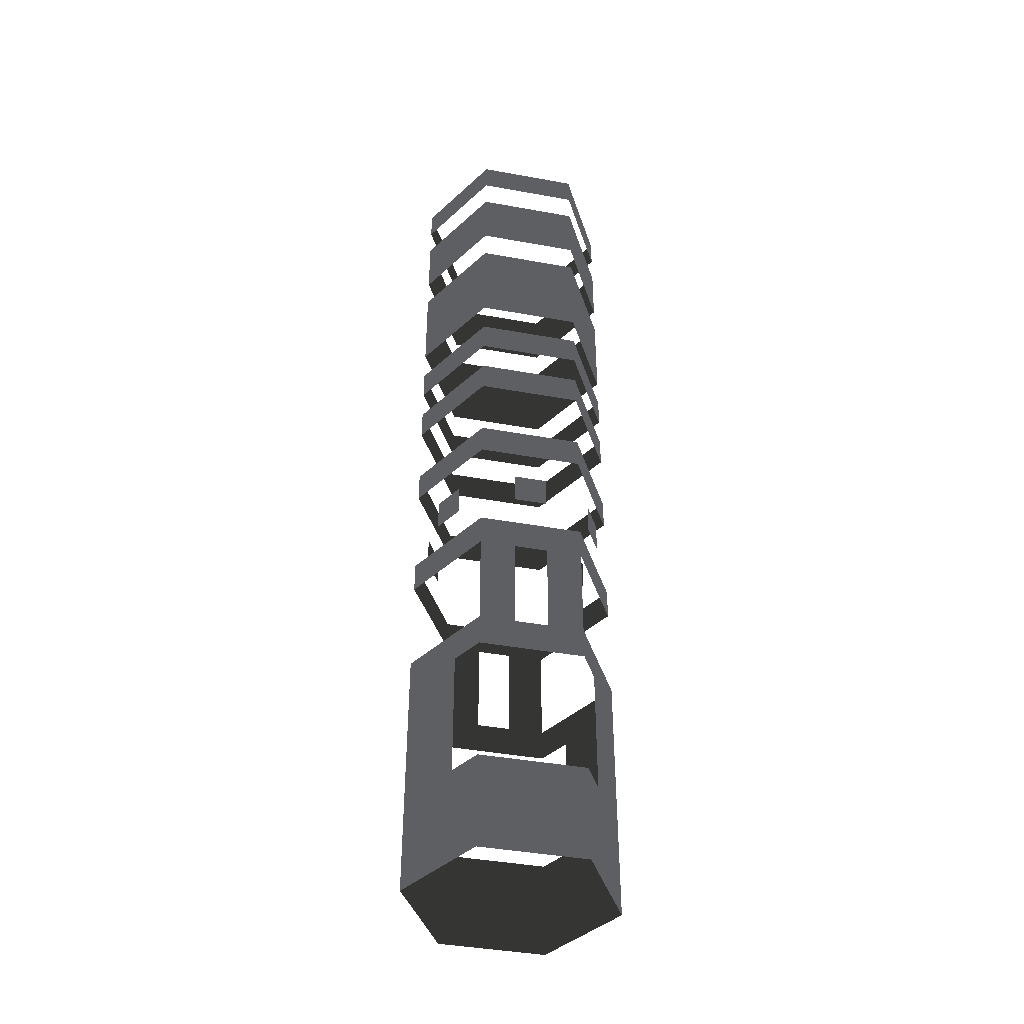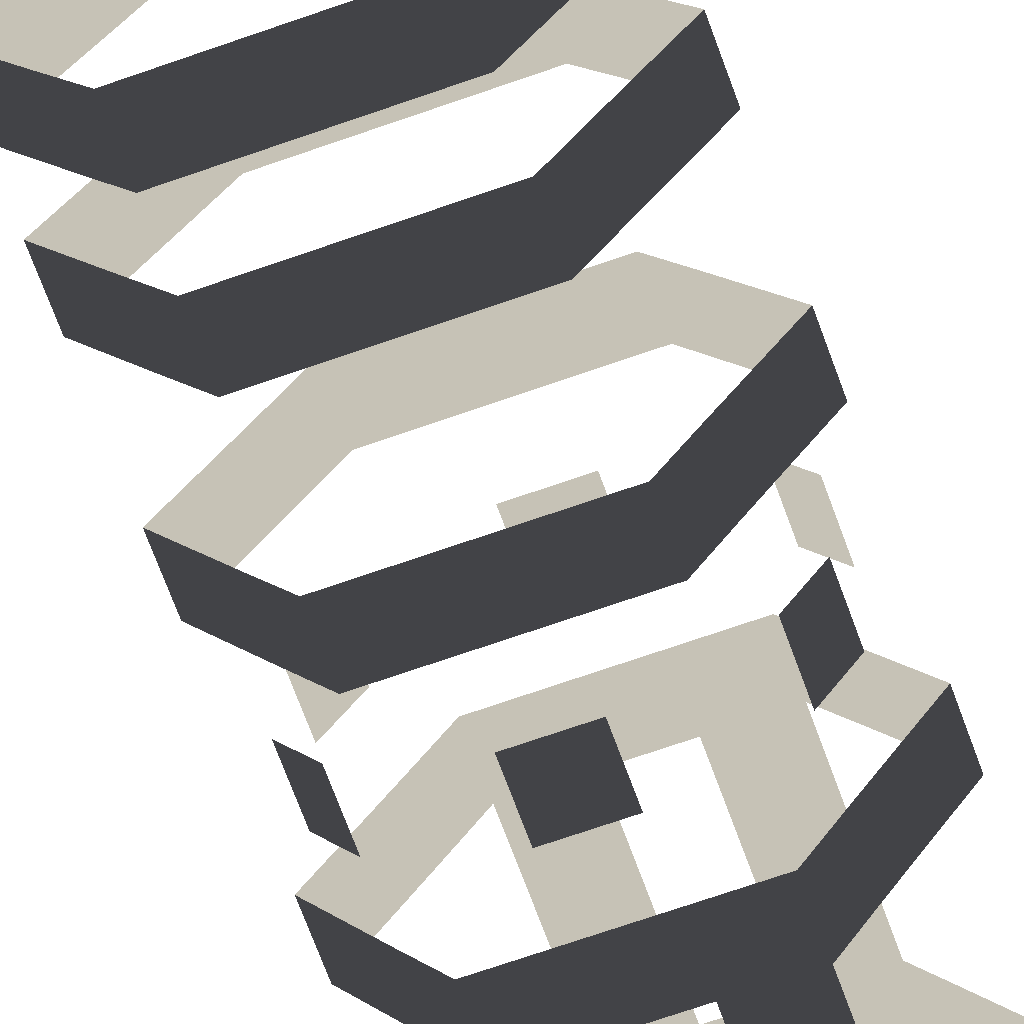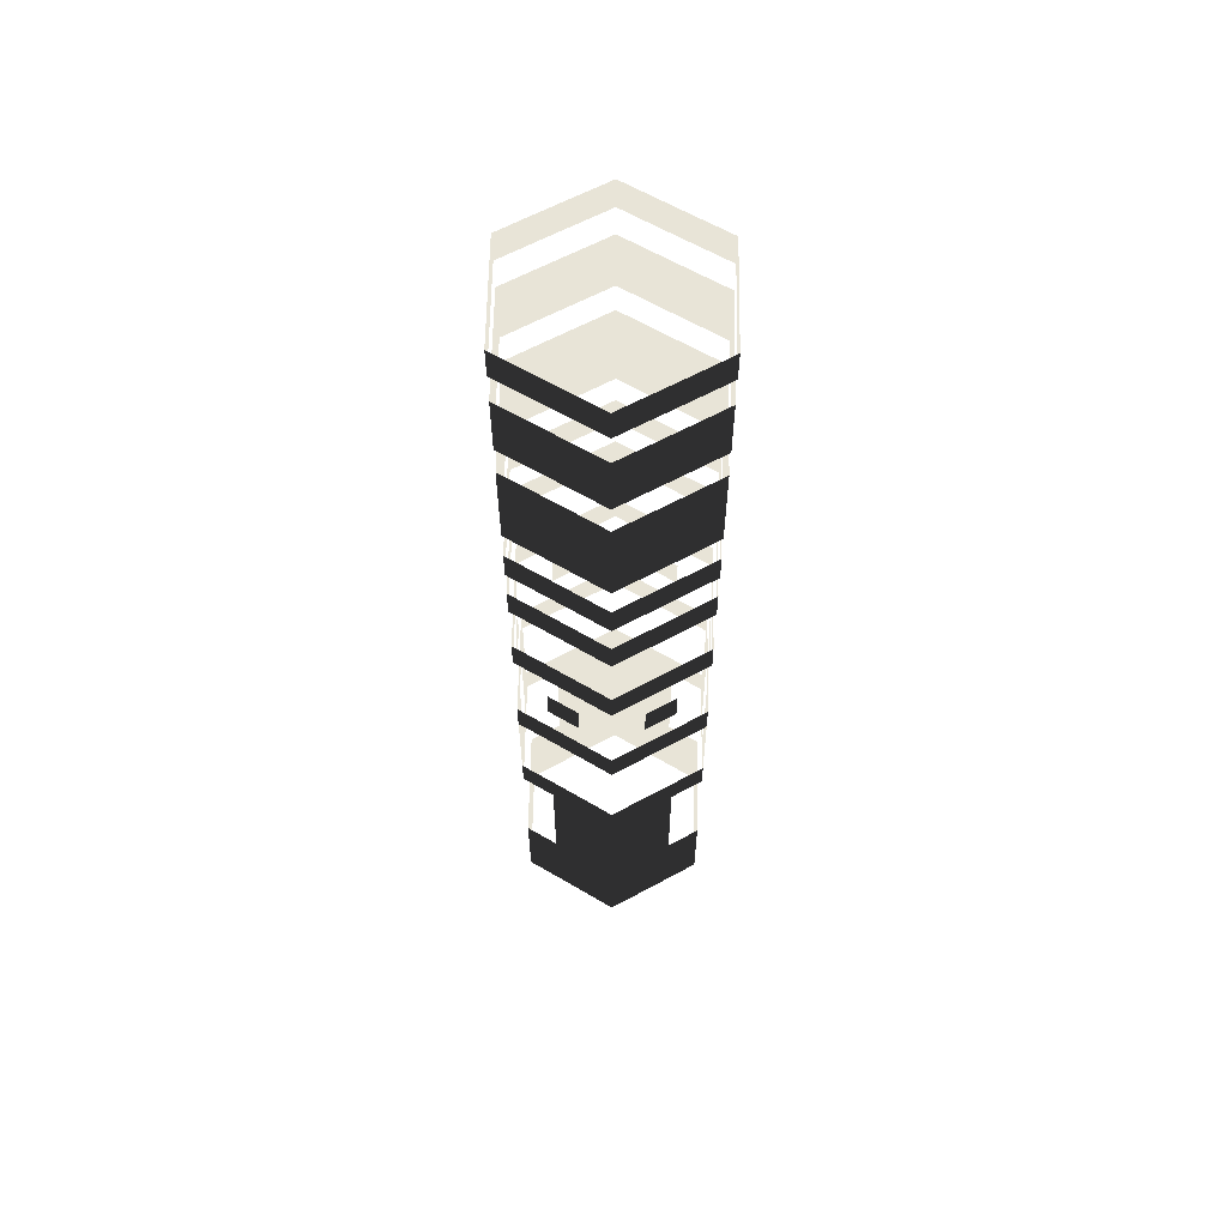
<metadata>
{"format":"obj","ext":"obj","renderer":"f3d","projection":"perspective","resolution":1024,"background":"white","views":[{"elev":-41.8,"azim":-12.3,"up":"+Z"},{"elev":-66.9,"azim":19.7,"up":"+Y"},{"elev":61.4,"azim":91.0,"up":"+Z"}]}
</metadata>
<code>
v  -1.736 40.63 -50
v  -1.736 40.63 -46.67
v  -5.395 40.63 -46.67
v  -5.395 40.63 -50
v  1.736 40.63 -50
v  1.736 40.63 -46.67
v  5.428 40.63 -50
v  5.428 40.63 -46.67
v  7.24 43.81 -50
v  7.24 43.81 -46.67
v  8.977 46.82 -50
v  8.977 46.82 -46.67
v  10.83 50 -50
v  10.83 50 -46.67
v  8.992 53.19 -50
v  8.992 53.19 -46.67
v  7.255 56.19 -50
v  7.255 56.19 -46.67
v  5.397 59.38 -50
v  5.397 59.38 -46.67
v  1.736 59.37 -50
v  1.736 59.37 -46.67
v  -1.736 59.37 -50
v  -1.736 59.37 -46.67
v  -5.426 59.36 -50
v  -5.426 59.36 -46.67
v  -7.241 56.19 -50
v  -7.241 56.19 -46.67
v  -8.978 53.18 -50
v  -8.978 53.18 -46.67
v  -10.83 50 -50
v  -10.83 50 -46.67
v  -8.992 46.81 -50
v  -8.992 46.81 -46.67
v  -7.255 43.81 -50
v  -7.255 43.81 -46.67
v  -1.736 40.63 -43.33
v  -5.395 40.63 -43.33
v  1.736 40.63 -43.33
v  5.428 40.63 -43.33
v  7.24 43.81 -43.33
v  8.977 46.82 -43.33
v  10.83 50 -43.33
v  8.992 53.19 -43.33
v  7.255 56.19 -43.33
v  5.397 59.38 -43.33
v  1.736 59.37 -43.33
v  -1.736 59.37 -43.33
v  -5.426 59.36 -43.33
v  -7.241 56.19 -43.33
v  -8.978 53.18 -43.33
v  -10.83 50 -43.33
v  -8.992 46.81 -43.33
v  -7.255 43.81 -43.33
v  -1.736 40.63 -40
v  -5.395 40.63 -40
v  1.736 40.63 -40
v  5.428 40.63 -40
v  7.24 43.81 -40
v  8.977 46.82 -40
v  10.83 50 -40
v  8.992 53.19 -40
v  7.255 56.19 -40
v  5.397 59.38 -40
v  1.736 59.37 -40
v  -1.736 59.37 -40
v  -5.426 59.36 -40
v  -7.241 56.19 -40
v  -8.978 53.18 -40
v  -10.83 50 -40
v  -8.992 46.81 -40
v  -7.255 43.81 -40
v  8.977 46.82 -36.67
v  7.24 43.81 -36.67
v  10.83 50 -36.67
v  8.992 53.19 -36.67
v  7.255 56.19 -36.67
v  -8.978 53.18 -36.67
v  -7.241 56.19 -36.67
v  -10.83 50 -36.67
v  -8.992 46.81 -36.67
v  -7.255 43.81 -36.67
v  8.977 46.82 -33.33
v  7.24 43.81 -33.33
v  10.83 50 -33.33
v  8.992 53.19 -33.33
v  7.255 56.19 -33.33
v  -8.978 53.18 -33.33
v  -7.241 56.19 -33.33
v  -10.83 50 -33.33
v  -8.992 46.81 -33.33
v  -7.255 43.81 -33.33
v  8.977 46.82 -30
v  7.24 43.81 -30
v  10.83 50 -30
v  8.992 53.19 -30
v  7.255 56.19 -30
v  -8.978 53.18 -30
v  -7.241 56.19 -30
v  -10.83 50 -30
v  -8.992 46.81 -30
v  -7.255 43.81 -30
v  8.977 46.82 -26.67
v  7.24 43.81 -26.67
v  10.83 50 -26.67
v  8.992 53.19 -26.67
v  7.255 56.19 -26.67
v  -8.978 53.18 -26.67
v  -7.241 56.19 -26.67
v  -10.83 50 -26.67
v  -8.992 46.81 -26.67
v  -7.255 43.81 -26.67
v  -1.736 40.63 -26.67
v  -1.736 40.63 -23.33
v  -5.395 40.63 -23.33
v  -5.395 40.63 -26.67
v  1.736 40.63 -26.67
v  1.736 40.63 -23.33
v  5.428 40.63 -26.67
v  5.428 40.63 -23.33
v  7.24 43.81 -23.33
v  8.977 46.82 -23.33
v  10.83 50 -23.33
v  8.992 53.19 -23.33
v  7.255 56.19 -23.33
v  5.397 59.38 -26.67
v  5.397 59.38 -23.33
v  1.736 59.37 -26.67
v  1.736 59.37 -23.33
v  -1.736 59.37 -26.67
v  -1.736 59.37 -23.33
v  -5.426 59.36 -26.67
v  -5.426 59.36 -23.33
v  -7.241 56.19 -23.33
v  -8.978 53.18 -23.33
v  -10.83 50 -23.33
v  -8.992 46.81 -23.33
v  -7.255 43.81 -23.33
v  -1.736 40.63 -20
v  -5.395 40.63 -20
v  5.428 40.63 -20
v  1.736 40.63 -20
v  1.736 59.37 -20
v  5.397 59.38 -20
v  -5.426 59.36 -20
v  -1.736 59.37 -20
v  -1.736 40.63 -16.67
v  -5.395 40.63 -16.67
v  5.428 40.63 -16.67
v  1.736 40.63 -16.67
v  1.736 59.37 -16.67
v  5.397 59.38 -16.67
v  -5.426 59.36 -16.67
v  -1.736 59.37 -16.67
v  -1.736 40.63 -13.33
v  -5.395 40.63 -13.33
v  5.428 40.63 -13.33
v  1.736 40.63 -13.33
v  1.736 59.37 -13.33
v  5.397 59.38 -13.33
v  -5.426 59.36 -13.33
v  -1.736 59.37 -13.33
v  -1.736 40.63 -10
v  -5.395 40.63 -10
v  1.736 40.63 -10
v  5.428 40.63 -10
v  7.24 43.81 -13.33
v  7.24 43.81 -10
v  8.977 46.82 -13.33
v  8.977 46.82 -10
v  10.83 50 -13.33
v  10.83 50 -10
v  8.992 53.19 -13.33
v  8.992 53.19 -10
v  7.255 56.19 -13.33
v  7.255 56.19 -10
v  5.397 59.38 -10
v  1.736 59.37 -10
v  -1.736 59.37 -10
v  -5.426 59.36 -10
v  -7.241 56.19 -13.33
v  -7.241 56.19 -10
v  -8.978 53.18 -13.33
v  -8.978 53.18 -10
v  -10.83 50 -13.33
v  -10.83 50 -10
v  -8.992 46.81 -13.33
v  -8.992 46.81 -10
v  -7.255 43.81 -13.33
v  -7.255 43.81 -10
v  1.736 40.63 -6.667
v  1.736 40.63 -3.333
v  -1.736 40.63 -3.333
v  -1.736 40.63 -6.667
v  8.977 46.82 -6.667
v  8.977 46.82 -3.333
v  7.24 43.81 -3.333
v  7.24 43.81 -6.667
v  7.255 56.19 -6.667
v  7.255 56.19 -3.333
v  8.992 53.19 -3.333
v  8.992 53.19 -6.667
v  -1.736 59.37 -6.667
v  -1.736 59.37 -3.333
v  1.736 59.37 -3.333
v  1.736 59.37 -6.667
v  -8.978 53.18 -6.667
v  -8.978 53.18 -3.333
v  -7.241 56.19 -3.333
v  -7.241 56.19 -6.667
v  -7.255 43.81 -6.667
v  -7.255 43.81 -3.333
v  -8.992 46.81 -3.333
v  -8.992 46.81 -6.667
v  -1.736 40.63 -0
v  -1.736 40.63 3.333
v  -5.395 40.63 3.333
v  -5.395 40.63 -0
v  1.736 40.63 -0
v  1.736 40.63 3.333
v  5.428 40.63 -0
v  5.428 40.63 3.333
v  7.24 43.81 -0
v  7.24 43.81 3.333
v  8.977 46.82 -0
v  8.977 46.82 3.333
v  10.83 50 -0
v  10.83 50 3.333
v  8.992 53.19 -0
v  8.992 53.19 3.333
v  7.255 56.19 -0
v  7.255 56.19 3.333
v  5.397 59.38 -0
v  5.397 59.38 3.333
v  1.736 59.37 -0
v  1.736 59.37 3.333
v  -1.736 59.37 -0
v  -1.736 59.37 3.333
v  -5.426 59.36 -0
v  -5.426 59.36 3.333
v  -7.241 56.19 -0
v  -7.241 56.19 3.333
v  -8.978 53.18 -0
v  -8.978 53.18 3.333
v  -10.83 50 -0
v  -10.83 50 3.333
v  -8.992 46.81 -0
v  -8.992 46.81 3.333
v  -7.255 43.81 -0
v  -7.255 43.81 3.333
v  -1.736 40.63 10
v  -1.736 40.63 13.33
v  -5.395 40.63 13.33
v  -5.395 40.63 10
v  1.736 40.63 10
v  1.736 40.63 13.33
v  5.428 40.63 10
v  5.428 40.63 13.33
v  7.24 43.81 10
v  7.24 43.81 13.33
v  8.977 46.82 10
v  8.977 46.82 13.33
v  10.83 50 10
v  10.83 50 13.33
v  8.992 53.19 10
v  8.992 53.19 13.33
v  7.255 56.19 10
v  7.255 56.19 13.33
v  5.397 59.38 10
v  5.397 59.38 13.33
v  1.736 59.37 10
v  1.736 59.37 13.33
v  -1.736 59.37 10
v  -1.736 59.37 13.33
v  -5.426 59.36 10
v  -5.426 59.36 13.33
v  -7.241 56.19 10
v  -7.241 56.19 13.33
v  -8.978 53.18 10
v  -8.978 53.18 13.33
v  -10.83 50 10
v  -10.83 50 13.33
v  -8.992 46.81 10
v  -8.992 46.81 13.33
v  -7.255 43.81 10
v  -7.255 43.81 13.33
v  -1.736 40.63 16.67
v  -1.736 40.63 20
v  -5.395 40.63 20
v  -5.395 40.63 16.67
v  1.736 40.63 16.67
v  1.736 40.63 20
v  5.428 40.63 16.67
v  5.428 40.63 20
v  7.24 43.81 16.67
v  7.24 43.81 20
v  8.977 46.82 16.67
v  8.977 46.82 20
v  10.83 50 16.67
v  10.83 50 20
v  8.992 53.19 16.67
v  8.992 53.19 20
v  7.255 56.19 16.67
v  7.255 56.19 20
v  5.397 59.38 16.67
v  5.397 59.38 20
v  1.736 59.37 16.67
v  1.736 59.37 20
v  -1.736 59.37 16.67
v  -1.736 59.37 20
v  -5.426 59.36 16.67
v  -5.426 59.36 20
v  -7.241 56.19 16.67
v  -7.241 56.19 20
v  -8.978 53.18 16.67
v  -8.978 53.18 20
v  -10.83 50 16.67
v  -10.83 50 20
v  -8.992 46.81 16.67
v  -8.992 46.81 20
v  -7.255 43.81 16.67
v  -7.255 43.81 20
v  -1.736 40.63 23.33
v  -1.736 40.63 26.67
v  -5.395 40.63 26.67
v  -5.395 40.63 23.33
v  1.736 40.63 23.33
v  1.736 40.63 26.67
v  5.428 40.63 23.33
v  5.428 40.63 26.67
v  7.24 43.81 23.33
v  7.24 43.81 26.67
v  8.977 46.82 23.33
v  8.977 46.82 26.67
v  10.83 50 23.33
v  10.83 50 26.67
v  8.992 53.19 23.33
v  8.992 53.19 26.67
v  7.255 56.19 23.33
v  7.255 56.19 26.67
v  5.397 59.38 23.33
v  5.397 59.38 26.67
v  1.736 59.37 23.33
v  1.736 59.37 26.67
v  -1.736 59.37 23.33
v  -1.736 59.37 26.67
v  -5.426 59.36 23.33
v  -5.426 59.36 26.67
v  -7.241 56.19 23.33
v  -7.241 56.19 26.67
v  -8.978 53.18 23.33
v  -8.978 53.18 26.67
v  -10.83 50 23.33
v  -10.83 50 26.67
v  -8.992 46.81 23.33
v  -8.992 46.81 26.67
v  -7.255 43.81 23.33
v  -7.255 43.81 26.67
v  -1.736 40.63 30
v  -5.395 40.63 30
v  1.736 40.63 30
v  5.428 40.63 30
v  7.24 43.81 30
v  8.977 46.82 30
v  10.83 50 30
v  8.992 53.19 30
v  7.255 56.19 30
v  5.397 59.38 30
v  1.736 59.37 30
v  -1.736 59.37 30
v  -5.426 59.36 30
v  -7.241 56.19 30
v  -8.978 53.18 30
v  -10.83 50 30
v  -8.992 46.81 30
v  -7.255 43.81 30
v  -1.736 40.63 33.33
v  -5.395 40.63 33.33
v  1.736 40.63 33.33
v  5.428 40.63 33.33
v  7.24 43.81 33.33
v  8.977 46.82 33.33
v  10.83 50 33.33
v  8.992 53.19 33.33
v  7.255 56.19 33.33
v  5.397 59.38 33.33
v  1.736 59.37 33.33
v  -1.736 59.37 33.33
v  -5.426 59.36 33.33
v  -7.241 56.19 33.33
v  -8.978 53.18 33.33
v  -10.83 50 33.33
v  -8.992 46.81 33.33
v  -7.255 43.81 33.33
v  -1.736 40.63 36.67
v  -1.736 40.63 40
v  -5.395 40.63 40
v  -5.395 40.63 36.67
v  1.736 40.63 36.67
v  1.736 40.63 40
v  5.428 40.63 36.67
v  5.428 40.63 40
v  7.24 43.81 36.67
v  7.24 43.81 40
v  8.977 46.82 36.67
v  8.977 46.82 40
v  10.83 50 36.67
v  10.83 50 40
v  8.992 53.19 36.67
v  8.992 53.19 40
v  7.255 56.19 36.67
v  7.255 56.19 40
v  5.397 59.38 36.67
v  5.397 59.38 40
v  1.736 59.37 36.67
v  1.736 59.37 40
v  -1.736 59.37 36.67
v  -1.736 59.37 40
v  -5.426 59.36 36.67
v  -5.426 59.36 40
v  -7.241 56.19 36.67
v  -7.241 56.19 40
v  -8.978 53.18 36.67
v  -8.978 53.18 40
v  -10.83 50 36.67
v  -10.83 50 40
v  -8.992 46.81 36.67
v  -8.992 46.81 40
v  -7.255 43.81 36.67
v  -7.255 43.81 40
v  -1.736 40.63 43.33
v  -5.395 40.63 43.33
v  1.736 40.63 43.33
v  5.428 40.63 43.33
v  7.24 43.81 43.33
v  8.977 46.82 43.33
v  10.83 50 43.33
v  8.992 53.19 43.33
v  7.255 56.19 43.33
v  5.397 59.38 43.33
v  1.736 59.37 43.33
v  -1.736 59.37 43.33
v  -5.426 59.36 43.33
v  -7.241 56.19 43.33
v  -8.978 53.18 43.33
v  -10.83 50 43.33
v  -8.992 46.81 43.33
v  -7.255 43.81 43.33
v  -1.736 40.63 46.67
v  -1.736 40.63 50
v  -5.395 40.63 50
v  -5.395 40.63 46.67
v  1.736 40.63 46.67
v  1.736 40.63 50
v  5.428 40.63 46.67
v  5.428 40.63 50
v  7.24 43.81 46.67
v  7.24 43.81 50
v  8.977 46.82 46.67
v  8.977 46.82 50
v  10.83 50 46.67
v  10.83 50 50
v  8.992 53.19 46.67
v  8.992 53.19 50
v  7.255 56.19 46.67
v  7.255 56.19 50
v  5.397 59.38 46.67
v  5.397 59.38 50
v  1.736 59.37 46.67
v  1.736 59.37 50
v  -1.736 59.37 46.67
v  -1.736 59.37 50
v  -5.426 59.36 46.67
v  -5.426 59.36 50
v  -7.241 56.19 46.67
v  -7.241 56.19 50
v  -8.978 53.18 46.67
v  -8.978 53.18 50
v  -10.83 50 46.67
v  -10.83 50 50
v  -8.992 46.81 46.67
v  -8.992 46.81 50
v  -7.255 43.81 46.67
v  -7.255 43.81 50
o Cylinder001
g Cylinder001
f 1 2 3 4
f 5 6 2 1
f 7 8 6 5
f 9 10 8 7
f 11 12 10 9
f 13 14 12 11
f 15 16 14 13
f 17 18 16 15
f 19 20 18 17
f 21 22 20 19
f 23 24 22 21
f 25 26 24 23
f 27 28 26 25
f 29 30 28 27
f 31 32 30 29
f 33 34 32 31
f 35 36 34 33
f 4 3 36 35
f 2 37 38 3
f 6 39 37 2
f 8 40 39 6
f 10 41 40 8
f 12 42 41 10
f 14 43 42 12
f 16 44 43 14
f 18 45 44 16
f 20 46 45 18
f 22 47 46 20
f 24 48 47 22
f 26 49 48 24
f 28 50 49 26
f 30 51 50 28
f 32 52 51 30
f 34 53 52 32
f 36 54 53 34
f 3 38 54 36
f 37 55 56 38
f 39 57 55 37
f 40 58 57 39
f 41 59 58 40
f 42 60 59 41
f 43 61 60 42
f 44 62 61 43
f 45 63 62 44
f 46 64 63 45
f 47 65 64 46
f 48 66 65 47
f 49 67 66 48
f 50 68 67 49
f 51 69 68 50
f 52 70 69 51
f 53 71 70 52
f 54 72 71 53
f 38 56 72 54
f 60 73 74 59
f 61 75 73 60
f 62 76 75 61
f 63 77 76 62
f 69 78 79 68
f 70 80 78 69
f 71 81 80 70
f 72 82 81 71
f 73 83 84 74
f 75 85 83 73
f 76 86 85 75
f 77 87 86 76
f 78 88 89 79
f 80 90 88 78
f 81 91 90 80
f 82 92 91 81
f 83 93 94 84
f 85 95 93 83
f 86 96 95 85
f 87 97 96 86
f 88 98 99 89
f 90 100 98 88
f 91 101 100 90
f 92 102 101 91
f 93 103 104 94
f 95 105 103 93
f 96 106 105 95
f 97 107 106 96
f 98 108 109 99
f 100 110 108 98
f 101 111 110 100
f 102 112 111 101
f 113 114 115 116
f 117 118 114 113
f 119 120 118 117
f 104 121 120 119
f 103 122 121 104
f 105 123 122 103
f 106 124 123 105
f 107 125 124 106
f 126 127 125 107
f 128 129 127 126
f 130 131 129 128
f 132 133 131 130
f 109 134 133 132
f 108 135 134 109
f 110 136 135 108
f 111 137 136 110
f 112 138 137 111
f 116 115 138 112
f 114 139 140 115
f 120 141 142 118
f 129 143 144 127
f 133 145 146 131
f 139 147 148 140
f 141 149 150 142
f 143 151 152 144
f 145 153 154 146
f 147 155 156 148
f 149 157 158 150
f 151 159 160 152
f 153 161 162 154
f 155 163 164 156
f 158 165 163 155
f 157 166 165 158
f 167 168 166 157
f 169 170 168 167
f 171 172 170 169
f 173 174 172 171
f 175 176 174 173
f 160 177 176 175
f 159 178 177 160
f 162 179 178 159
f 161 180 179 162
f 181 182 180 161
f 183 184 182 181
f 185 186 184 183
f 187 188 186 185
f 189 190 188 187
f 156 164 190 189
f 191 192 193 194
f 195 196 197 198
f 199 200 201 202
f 203 204 205 206
f 207 208 209 210
f 211 212 213 214
f 215 216 217 218
f 219 220 216 215
f 221 222 220 219
f 223 224 222 221
f 225 226 224 223
f 227 228 226 225
f 229 230 228 227
f 231 232 230 229
f 233 234 232 231
f 235 236 234 233
f 237 238 236 235
f 239 240 238 237
f 241 242 240 239
f 243 244 242 241
f 245 246 244 243
f 247 248 246 245
f 249 250 248 247
f 218 217 250 249
f 251 252 253 254
f 255 256 252 251
f 257 258 256 255
f 259 260 258 257
f 261 262 260 259
f 263 264 262 261
f 265 266 264 263
f 267 268 266 265
f 269 270 268 267
f 271 272 270 269
f 273 274 272 271
f 275 276 274 273
f 277 278 276 275
f 279 280 278 277
f 281 282 280 279
f 283 284 282 281
f 285 286 284 283
f 254 253 286 285
f 287 288 289 290
f 291 292 288 287
f 293 294 292 291
f 295 296 294 293
f 297 298 296 295
f 299 300 298 297
f 301 302 300 299
f 303 304 302 301
f 305 306 304 303
f 307 308 306 305
f 309 310 308 307
f 311 312 310 309
f 313 314 312 311
f 315 316 314 313
f 317 318 316 315
f 319 320 318 317
f 321 322 320 319
f 290 289 322 321
f 323 324 325 326
f 327 328 324 323
f 329 330 328 327
f 331 332 330 329
f 333 334 332 331
f 335 336 334 333
f 337 338 336 335
f 339 340 338 337
f 341 342 340 339
f 343 344 342 341
f 345 346 344 343
f 347 348 346 345
f 349 350 348 347
f 351 352 350 349
f 353 354 352 351
f 355 356 354 353
f 357 358 356 355
f 326 325 358 357
f 324 359 360 325
f 328 361 359 324
f 330 362 361 328
f 332 363 362 330
f 334 364 363 332
f 336 365 364 334
f 338 366 365 336
f 340 367 366 338
f 342 368 367 340
f 344 369 368 342
f 346 370 369 344
f 348 371 370 346
f 350 372 371 348
f 352 373 372 350
f 354 374 373 352
f 356 375 374 354
f 358 376 375 356
f 325 360 376 358
f 359 377 378 360
f 361 379 377 359
f 362 380 379 361
f 363 381 380 362
f 364 382 381 363
f 365 383 382 364
f 366 384 383 365
f 367 385 384 366
f 368 386 385 367
f 369 387 386 368
f 370 388 387 369
f 371 389 388 370
f 372 390 389 371
f 373 391 390 372
f 374 392 391 373
f 375 393 392 374
f 376 394 393 375
f 360 378 394 376
f 395 396 397 398
f 399 400 396 395
f 401 402 400 399
f 403 404 402 401
f 405 406 404 403
f 407 408 406 405
f 409 410 408 407
f 411 412 410 409
f 413 414 412 411
f 415 416 414 413
f 417 418 416 415
f 419 420 418 417
f 421 422 420 419
f 423 424 422 421
f 425 426 424 423
f 427 428 426 425
f 429 430 428 427
f 398 397 430 429
f 396 431 432 397
f 400 433 431 396
f 402 434 433 400
f 404 435 434 402
f 406 436 435 404
f 408 437 436 406
f 410 438 437 408
f 412 439 438 410
f 414 440 439 412
f 416 441 440 414
f 418 442 441 416
f 420 443 442 418
f 422 444 443 420
f 424 445 444 422
f 426 446 445 424
f 428 447 446 426
f 430 448 447 428
f 397 432 448 430
f 449 450 451 452
f 453 454 450 449
f 455 456 454 453
f 457 458 456 455
f 459 460 458 457
f 461 462 460 459
f 463 464 462 461
f 465 466 464 463
f 467 468 466 465
f 469 470 468 467
f 471 472 470 469
f 473 474 472 471
f 475 476 474 473
f 477 478 476 475
f 479 480 478 477
f 481 482 480 479
f 483 484 482 481
f 452 451 484 483

</code>
